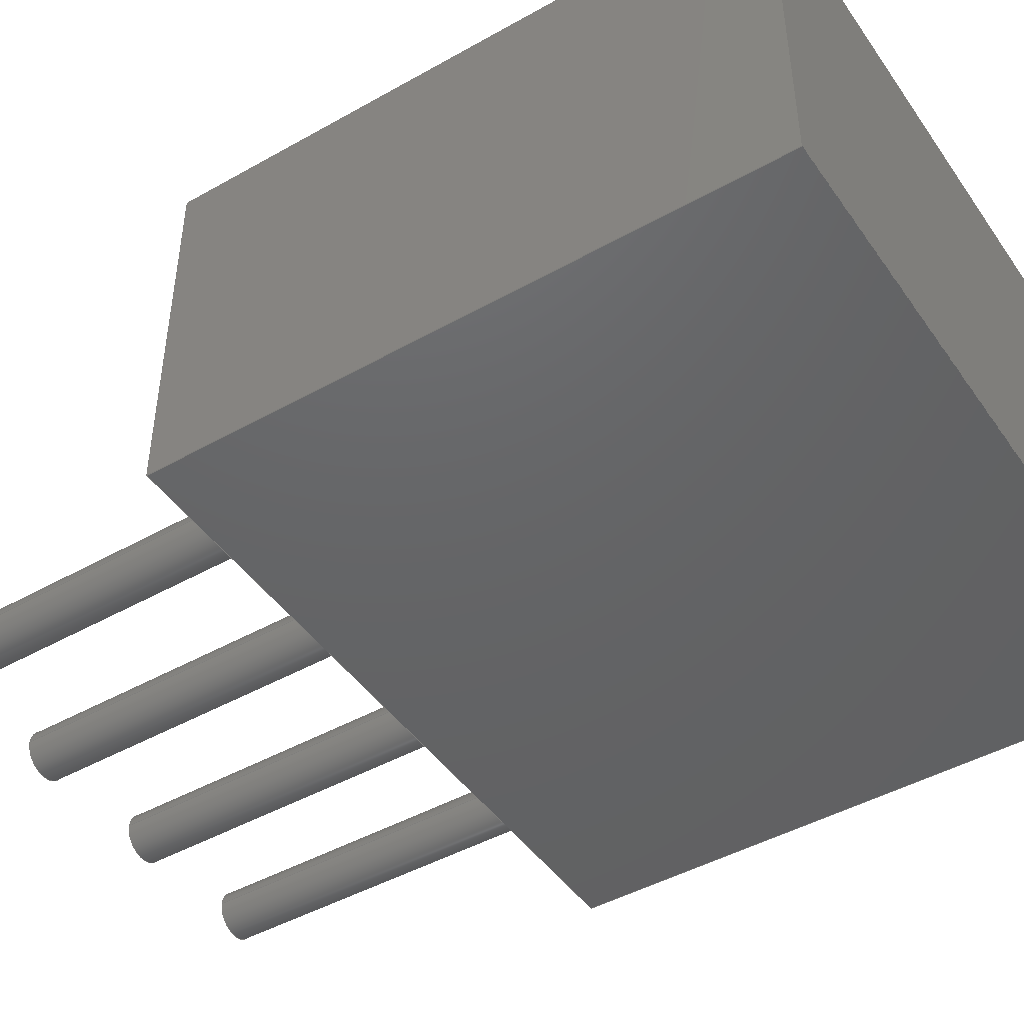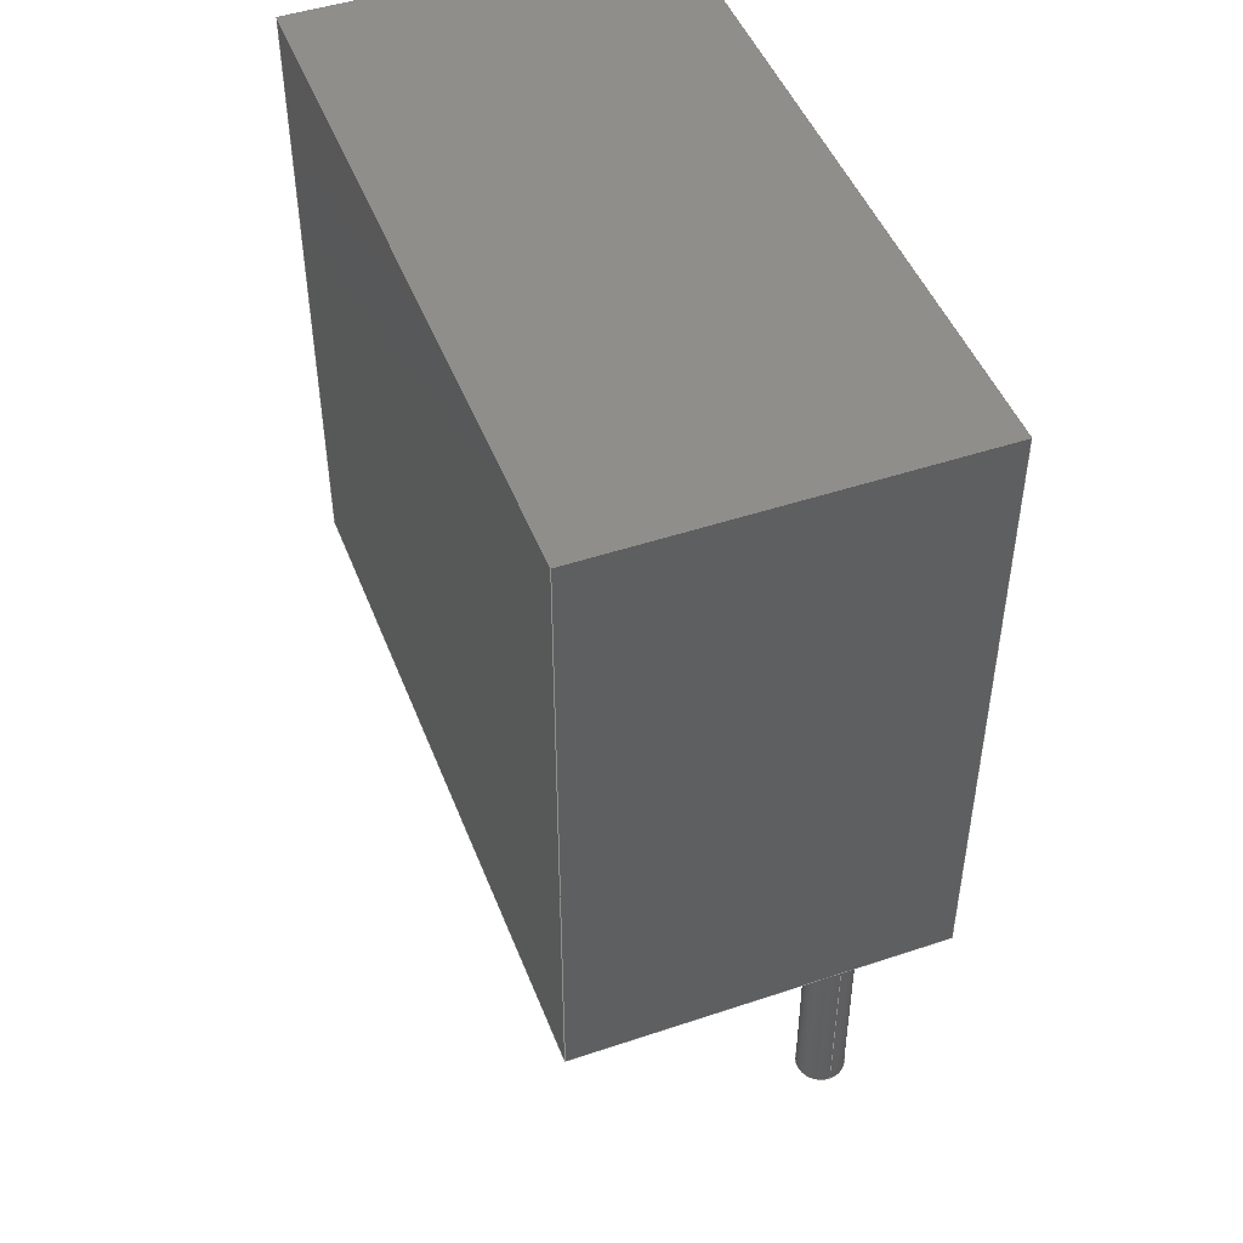
<metadata>
{"format":"step","ext":"step","renderer":"f3d","projection":"perspective","resolution":1024,"background":"white","views":[{"elev":-45.8,"azim":-57.1,"up":"+Y"},{"elev":47.4,"azim":-110.7,"up":"+Z"}]}
</metadata>
<code>
ISO-10303-21;
DATA;
#1=SHAPE_DEFINITION_REPRESENTATION(#2,#3);
#2=PRODUCT_DEFINITION_SHAPE('',$,#4);
#3=SHAPE_REPRESENTATION('',(#72,#127,#182,#237,#292,#19),#11);
#4=PRODUCT_DEFINITION('design','example product_definition',#6,#5);
#5=PRODUCT_DEFINITION_CONTEXT('3D Mechanical Parts',#10,'design');
#6=PRODUCT_DEFINITION_FORMATION('1','first version',#8);
#7=APPLICATION_PROTOCOL_DEFINITION('international standard','automotive_design',2003,#10);
#8=PRODUCT('product','part','',(#9));
#9=PRODUCT_CONTEXT('3D Mechanical Parts',#10,'mechanical');
#10=APPLICATION_CONTEXT('Core Data for Automotive Mechanical Design Process');
#11=(GEOMETRIC_REPRESENTATION_CONTEXT(3) GLOBAL_UNCERTAINTY_ASSIGNED_CONTEXT((#12)) GLOBAL_UNIT_ASSIGNED_CONTEXT((#13,#14,#18)) REPRESENTATION_CONTEXT('ID1','3D'));
#12=UNCERTAINTY_MEASURE_WITH_UNIT(LENGTH_MEASURE(1e-05),#13,'DISTANCE_ACCURACY_VALUE','Maximum model space distance between geometric entities at asserted connectivities');
#13=(LENGTH_UNIT() NAMED_UNIT(*) SI_UNIT(.MILLI.,.METRE.));
#14=(CONVERSION_BASED_UNIT('degree',#16) NAMED_UNIT(#15) PLANE_ANGLE_UNIT());
#15=DIMENSIONAL_EXPONENTS(0,0,0,0,0,0,0);
#16=MEASURE_WITH_UNIT(PLANE_ANGLE_MEASURE(0.01745),#17);
#17=(NAMED_UNIT(*) PLANE_ANGLE_UNIT() SI_UNIT($,.RADIAN.));
#18=(NAMED_UNIT(*) SI_UNIT($,.STERADIAN.) SOLID_ANGLE_UNIT());
#19=AXIS2_PLACEMENT_3D('',#20,#21,#22);
#20=CARTESIAN_POINT('',(0,0,0));
#21=DIRECTION('',(0,0,1));
#22=DIRECTION('',(1,0,0));
#23=MECHANICAL_DESIGN_GEOMETRIC_PRESENTATION_REPRESENTATION($,(#124,#125,#126,#179,#180,#181,#234,#235,#236,#289,#290,#291,#294,#331,#360,#389,#410,#423),#11);
#24=PRODUCT_CATEGORY_RELATIONSHIP('','',#25,#26);
#25=PRODUCT_CATEGORY('part','');
#26=PRODUCT_RELATED_PRODUCT_CATEGORY('','',(#8));
#27=PRESENTATION_STYLE_ASSIGNMENT((#28,#33));
#28=SURFACE_STYLE_USAGE(.BOTH.,#29);
#29=SURFACE_SIDE_STYLE('',(#30));
#30=SURFACE_STYLE_FILL_AREA(#31);
#31=FILL_AREA_STYLE('',(#32));
#32=FILL_AREA_STYLE_COLOUR('',#34);
#33=CURVE_STYLE('',#35,POSITIVE_LENGTH_MEASURE(0.1),#34);
#34=COLOUR_RGB('Aluminum',0.725,0.725,0.725);
#35=DRAUGHTING_PRE_DEFINED_CURVE_FONT('continuous');
#36=PRESENTATION_STYLE_ASSIGNMENT((#37,#42));
#37=SURFACE_STYLE_USAGE(.BOTH.,#38);
#38=SURFACE_SIDE_STYLE('',(#39));
#39=SURFACE_STYLE_FILL_AREA(#40);
#40=FILL_AREA_STYLE('',(#41));
#41=FILL_AREA_STYLE_COLOUR('',#43);
#42=CURVE_STYLE('',#44,POSITIVE_LENGTH_MEASURE(0.1),#43);
#43=COLOUR_RGB('Black',0.196,0.196,0.196);
#44=DRAUGHTING_PRE_DEFINED_CURVE_FONT('continuous');
#45=PRESENTATION_STYLE_ASSIGNMENT((#46,#51));
#46=SURFACE_STYLE_USAGE(.BOTH.,#47);
#47=SURFACE_SIDE_STYLE('',(#48));
#48=SURFACE_STYLE_FILL_AREA(#49);
#49=FILL_AREA_STYLE('',(#50));
#50=FILL_AREA_STYLE_COLOUR('',#52);
#51=CURVE_STYLE('',#53,POSITIVE_LENGTH_MEASURE(0.1),#52);
#52=COLOUR_RGB('Pin1',0.588,0.588,0.588);
#53=DRAUGHTING_PRE_DEFINED_CURVE_FONT('continuous');
#54=PRESENTATION_STYLE_ASSIGNMENT((#55,#60));
#55=SURFACE_STYLE_USAGE(.BOTH.,#56);
#56=SURFACE_SIDE_STYLE('',(#57));
#57=SURFACE_STYLE_FILL_AREA(#58);
#58=FILL_AREA_STYLE('',(#59));
#59=FILL_AREA_STYLE_COLOUR('',#61);
#60=CURVE_STYLE('',#62,POSITIVE_LENGTH_MEASURE(0.1),#61);
#61=COLOUR_RGB('HeatTab',0.588,0.588,0.588);
#62=DRAUGHTING_PRE_DEFINED_CURVE_FONT('continuous');
#63=PRESENTATION_STYLE_ASSIGNMENT((#64,#69));
#64=SURFACE_STYLE_USAGE(.BOTH.,#65);
#65=SURFACE_SIDE_STYLE('',(#66));
#66=SURFACE_STYLE_FILL_AREA(#67);
#67=FILL_AREA_STYLE('',(#68));
#68=FILL_AREA_STYLE_COLOUR('',#70);
#69=CURVE_STYLE('',#71,POSITIVE_LENGTH_MEASURE(0.1),#70);
#70=COLOUR_RGB('MountTab',0.706,0.706,0.706);
#71=DRAUGHTING_PRE_DEFINED_CURVE_FONT('continuous');
#72=MANIFOLD_SOLID_BREP($,#73);
#73=CLOSED_SHELL('',(#74,#75,#76));
#74=ADVANCED_FACE($,(#80,#79),#97,.T.);
#75=ADVANCED_FACE($,(#81),#77,.F.);
#76=ADVANCED_FACE($,(#82),#78,.T.);
#77=PLANE($,#102);
#78=PLANE($,#103);
#79=FACE_BOUND($,#84,.T.);
#80=FACE_OUTER_BOUND($,#83,.T.);
#81=FACE_OUTER_BOUND($,#85,.T.);
#82=FACE_OUTER_BOUND($,#86,.T.);
#83=EDGE_LOOP($,(#93));
#84=EDGE_LOOP($,(#94));
#85=EDGE_LOOP($,(#95));
#86=EDGE_LOOP($,(#96));
#87=CIRCLE($,#100,0.4191);
#88=CIRCLE($,#101,0.4191);
#89=VERTEX_POINT('',#118);
#90=VERTEX_POINT('',#120);
#91=EDGE_CURVE($,#89,#89,#87,.T.);
#92=EDGE_CURVE($,#90,#90,#88,.T.);
#93=ORIENTED_EDGE($,*,*,#91,.F.);
#94=ORIENTED_EDGE($,*,*,#92,.F.);
#95=ORIENTED_EDGE($,*,*,#92,.T.);
#96=ORIENTED_EDGE($,*,*,#91,.T.);
#97=CYLINDRICAL_SURFACE($,#99,0.4191);
#98=AXIS2_PLACEMENT_3D('placement',#116,#104,#105);
#99=AXIS2_PLACEMENT_3D($,#117,#106,#107);
#100=AXIS2_PLACEMENT_3D($,#119,#108,#109);
#101=AXIS2_PLACEMENT_3D($,#121,#110,#111);
#102=AXIS2_PLACEMENT_3D($,#122,#112,#113);
#103=AXIS2_PLACEMENT_3D($,#123,#114,#115);
#104=DIRECTION('axis',(0,1,0));
#105=DIRECTION('refdir',(1,0,0));
#106=DIRECTION('',(0,0,1));
#107=DIRECTION('',(1,0,0));
#108=DIRECTION('',(0,0,1));
#109=DIRECTION('',(1,0,0));
#110=DIRECTION('',(0,0,-1));
#111=DIRECTION('',(1,0,0));
#112=DIRECTION('',(0,0,1));
#113=DIRECTION('',(0,1,0));
#114=DIRECTION('',(0,0,1));
#115=DIRECTION('',(0,1,0));
#116=CARTESIAN_POINT('',(0,0,0));
#117=CARTESIAN_POINT('',(0,-2.225,-5.893));
#118=CARTESIAN_POINT('',(-0.419,-2.225,0));
#119=CARTESIAN_POINT('',(0,-2.225,0));
#120=CARTESIAN_POINT('',(-0.419,-2.225,-5.893));
#121=CARTESIAN_POINT('',(0,-2.225,-5.893));
#122=CARTESIAN_POINT('',(0,-2.225,-5.893));
#123=CARTESIAN_POINT('',(0,-2.225,0));
#124=STYLED_ITEM('color',(#27),#74);
#125=STYLED_ITEM('color',(#27),#75);
#126=STYLED_ITEM('color',(#27),#76);
#127=MANIFOLD_SOLID_BREP($,#128);
#128=CLOSED_SHELL('',(#129,#130,#131));
#129=ADVANCED_FACE($,(#135,#134),#152,.T.);
#130=ADVANCED_FACE($,(#136),#132,.F.);
#131=ADVANCED_FACE($,(#137),#133,.T.);
#132=PLANE($,#157);
#133=PLANE($,#158);
#134=FACE_BOUND($,#139,.T.);
#135=FACE_OUTER_BOUND($,#138,.T.);
#136=FACE_OUTER_BOUND($,#140,.T.);
#137=FACE_OUTER_BOUND($,#141,.T.);
#138=EDGE_LOOP($,(#148));
#139=EDGE_LOOP($,(#149));
#140=EDGE_LOOP($,(#150));
#141=EDGE_LOOP($,(#151));
#142=CIRCLE($,#155,0.4191);
#143=CIRCLE($,#156,0.4191);
#144=VERTEX_POINT('',#173);
#145=VERTEX_POINT('',#175);
#146=EDGE_CURVE($,#144,#144,#142,.T.);
#147=EDGE_CURVE($,#145,#145,#143,.T.);
#148=ORIENTED_EDGE($,*,*,#146,.F.);
#149=ORIENTED_EDGE($,*,*,#147,.F.);
#150=ORIENTED_EDGE($,*,*,#147,.T.);
#151=ORIENTED_EDGE($,*,*,#146,.T.);
#152=CYLINDRICAL_SURFACE($,#154,0.4191);
#153=AXIS2_PLACEMENT_3D('placement',#171,#159,#160);
#154=AXIS2_PLACEMENT_3D($,#172,#161,#162);
#155=AXIS2_PLACEMENT_3D($,#174,#163,#164);
#156=AXIS2_PLACEMENT_3D($,#176,#165,#166);
#157=AXIS2_PLACEMENT_3D($,#177,#167,#168);
#158=AXIS2_PLACEMENT_3D($,#178,#169,#170);
#159=DIRECTION('axis',(0,1,0));
#160=DIRECTION('refdir',(1,0,0));
#161=DIRECTION('',(0,0,1));
#162=DIRECTION('',(1,0,0));
#163=DIRECTION('',(0,0,1));
#164=DIRECTION('',(1,0,0));
#165=DIRECTION('',(0,0,-1));
#166=DIRECTION('',(1,0,0));
#167=DIRECTION('',(0,0,1));
#168=DIRECTION('',(0,1,0));
#169=DIRECTION('',(0,0,1));
#170=DIRECTION('',(0,1,0));
#171=CARTESIAN_POINT('',(0,0,0));
#172=CARTESIAN_POINT('',(2.54,-2.225,-5.893));
#173=CARTESIAN_POINT('',(2.121,-2.225,0));
#174=CARTESIAN_POINT('',(2.54,-2.225,0));
#175=CARTESIAN_POINT('',(2.121,-2.225,-5.893));
#176=CARTESIAN_POINT('',(2.54,-2.225,-5.893));
#177=CARTESIAN_POINT('',(2.54,-2.225,-5.893));
#178=CARTESIAN_POINT('',(2.54,-2.225,0));
#179=STYLED_ITEM('color',(#27),#129);
#180=STYLED_ITEM('color',(#27),#130);
#181=STYLED_ITEM('color',(#27),#131);
#182=MANIFOLD_SOLID_BREP($,#183);
#183=CLOSED_SHELL('',(#184,#185,#186));
#184=ADVANCED_FACE($,(#190,#189),#207,.T.);
#185=ADVANCED_FACE($,(#191),#187,.F.);
#186=ADVANCED_FACE($,(#192),#188,.T.);
#187=PLANE($,#212);
#188=PLANE($,#213);
#189=FACE_BOUND($,#194,.T.);
#190=FACE_OUTER_BOUND($,#193,.T.);
#191=FACE_OUTER_BOUND($,#195,.T.);
#192=FACE_OUTER_BOUND($,#196,.T.);
#193=EDGE_LOOP($,(#203));
#194=EDGE_LOOP($,(#204));
#195=EDGE_LOOP($,(#205));
#196=EDGE_LOOP($,(#206));
#197=CIRCLE($,#210,0.4191);
#198=CIRCLE($,#211,0.4191);
#199=VERTEX_POINT('',#228);
#200=VERTEX_POINT('',#230);
#201=EDGE_CURVE($,#199,#199,#197,.T.);
#202=EDGE_CURVE($,#200,#200,#198,.T.);
#203=ORIENTED_EDGE($,*,*,#201,.F.);
#204=ORIENTED_EDGE($,*,*,#202,.F.);
#205=ORIENTED_EDGE($,*,*,#202,.T.);
#206=ORIENTED_EDGE($,*,*,#201,.T.);
#207=CYLINDRICAL_SURFACE($,#209,0.4191);
#208=AXIS2_PLACEMENT_3D('placement',#226,#214,#215);
#209=AXIS2_PLACEMENT_3D($,#227,#216,#217);
#210=AXIS2_PLACEMENT_3D($,#229,#218,#219);
#211=AXIS2_PLACEMENT_3D($,#231,#220,#221);
#212=AXIS2_PLACEMENT_3D($,#232,#222,#223);
#213=AXIS2_PLACEMENT_3D($,#233,#224,#225);
#214=DIRECTION('axis',(0,1,0));
#215=DIRECTION('refdir',(1,0,0));
#216=DIRECTION('',(0,0,1));
#217=DIRECTION('',(1,0,0));
#218=DIRECTION('',(0,0,1));
#219=DIRECTION('',(1,0,0));
#220=DIRECTION('',(0,0,-1));
#221=DIRECTION('',(1,0,0));
#222=DIRECTION('',(0,0,1));
#223=DIRECTION('',(0,1,0));
#224=DIRECTION('',(0,0,1));
#225=DIRECTION('',(0,1,0));
#226=CARTESIAN_POINT('',(0,0,0));
#227=CARTESIAN_POINT('',(5.08,-2.225,-5.893));
#228=CARTESIAN_POINT('',(4.661,-2.225,0));
#229=CARTESIAN_POINT('',(5.08,-2.225,0));
#230=CARTESIAN_POINT('',(4.661,-2.225,-5.893));
#231=CARTESIAN_POINT('',(5.08,-2.225,-5.893));
#232=CARTESIAN_POINT('',(5.08,-2.225,-5.893));
#233=CARTESIAN_POINT('',(5.08,-2.225,0));
#234=STYLED_ITEM('color',(#27),#184);
#235=STYLED_ITEM('color',(#27),#185);
#236=STYLED_ITEM('color',(#27),#186);
#237=MANIFOLD_SOLID_BREP($,#238);
#238=CLOSED_SHELL('',(#239,#240,#241));
#239=ADVANCED_FACE($,(#245,#244),#262,.T.);
#240=ADVANCED_FACE($,(#246),#242,.F.);
#241=ADVANCED_FACE($,(#247),#243,.T.);
#242=PLANE($,#267);
#243=PLANE($,#268);
#244=FACE_BOUND($,#249,.T.);
#245=FACE_OUTER_BOUND($,#248,.T.);
#246=FACE_OUTER_BOUND($,#250,.T.);
#247=FACE_OUTER_BOUND($,#251,.T.);
#248=EDGE_LOOP($,(#258));
#249=EDGE_LOOP($,(#259));
#250=EDGE_LOOP($,(#260));
#251=EDGE_LOOP($,(#261));
#252=CIRCLE($,#265,0.4191);
#253=CIRCLE($,#266,0.4191);
#254=VERTEX_POINT('',#283);
#255=VERTEX_POINT('',#285);
#256=EDGE_CURVE($,#254,#254,#252,.T.);
#257=EDGE_CURVE($,#255,#255,#253,.T.);
#258=ORIENTED_EDGE($,*,*,#256,.F.);
#259=ORIENTED_EDGE($,*,*,#257,.F.);
#260=ORIENTED_EDGE($,*,*,#257,.T.);
#261=ORIENTED_EDGE($,*,*,#256,.T.);
#262=CYLINDRICAL_SURFACE($,#264,0.4191);
#263=AXIS2_PLACEMENT_3D('placement',#281,#269,#270);
#264=AXIS2_PLACEMENT_3D($,#282,#271,#272);
#265=AXIS2_PLACEMENT_3D($,#284,#273,#274);
#266=AXIS2_PLACEMENT_3D($,#286,#275,#276);
#267=AXIS2_PLACEMENT_3D($,#287,#277,#278);
#268=AXIS2_PLACEMENT_3D($,#288,#279,#280);
#269=DIRECTION('axis',(0,1,0));
#270=DIRECTION('refdir',(1,0,0));
#271=DIRECTION('',(0,0,1));
#272=DIRECTION('',(1,0,0));
#273=DIRECTION('',(0,0,1));
#274=DIRECTION('',(1,0,0));
#275=DIRECTION('',(0,0,-1));
#276=DIRECTION('',(1,0,0));
#277=DIRECTION('',(0,0,1));
#278=DIRECTION('',(0,1,0));
#279=DIRECTION('',(0,0,1));
#280=DIRECTION('',(0,1,0));
#281=CARTESIAN_POINT('',(0,0,0));
#282=CARTESIAN_POINT('',(7.62,-2.225,-5.893));
#283=CARTESIAN_POINT('',(7.201,-2.225,0));
#284=CARTESIAN_POINT('',(7.62,-2.225,0));
#285=CARTESIAN_POINT('',(7.201,-2.225,-5.893));
#286=CARTESIAN_POINT('',(7.62,-2.225,-5.893));
#287=CARTESIAN_POINT('',(7.62,-2.225,-5.893));
#288=CARTESIAN_POINT('',(7.62,-2.225,0));
#289=STYLED_ITEM('color',(#27),#239);
#290=STYLED_ITEM('color',(#27),#240);
#291=STYLED_ITEM('color',(#27),#241);
#292=MANIFOLD_SOLID_BREP($,#293);
#293=CLOSED_SHELL('',(#295,#332,#361,#390,#411,#424));
#294=STYLED_ITEM('',(#36),#295);
#295=ADVANCED_FACE('',(#301),#296,.T.);
#296=PLANE('',#297);
#297=AXIS2_PLACEMENT_3D('',#298,#299,#300);
#298=CARTESIAN_POINT('',(-2.121,-3.124,0));
#299=DIRECTION('',(0,-1,0));
#300=DIRECTION('',(0,0,1));
#301=FACE_OUTER_BOUND('',#302,.T.);
#302=EDGE_LOOP('',(#311,#318,#325,#330));
#303=CARTESIAN_POINT('',(9.741,-3.124,0));
#304=VERTEX_POINT('',#303);
#305=CARTESIAN_POINT('',(-2.121,-3.124,0));
#306=VERTEX_POINT('',#305);
#307=EDGE_CURVE('',#304,#306,#308,.T.);
#308=LINE('',#303,#309);
#309=VECTOR('',#310,11.86);
#310=DIRECTION('',(-1,0,0));
#311=ORIENTED_EDGE('',*,*,#307,.F.);
#312=CARTESIAN_POINT('',(9.741,-3.124,10.41));
#313=VERTEX_POINT('',#312);
#314=EDGE_CURVE('',#313,#304,#315,.T.);
#315=LINE('',#312,#316);
#316=VECTOR('',#317,10.41);
#317=DIRECTION('',(0,0,-1));
#318=ORIENTED_EDGE('',*,*,#314,.F.);
#319=CARTESIAN_POINT('',(-2.121,-3.124,10.41));
#320=VERTEX_POINT('',#319);
#321=EDGE_CURVE('',#320,#313,#322,.T.);
#322=LINE('',#319,#323);
#323=VECTOR('',#324,11.86);
#324=DIRECTION('',(1,0,0));
#325=ORIENTED_EDGE('',*,*,#321,.F.);
#326=EDGE_CURVE('',#306,#320,#327,.T.);
#327=LINE('',#305,#328);
#328=VECTOR('',#329,10.41);
#329=DIRECTION('',(0,0,1));
#330=ORIENTED_EDGE('',*,*,#326,.F.);
#331=STYLED_ITEM('',(#36),#332);
#332=ADVANCED_FACE('',(#338),#333,.T.);
#333=PLANE('',#334);
#334=AXIS2_PLACEMENT_3D('',#335,#336,#337);
#335=CARTESIAN_POINT('',(9.741,-3.124,0));
#336=DIRECTION('',(1,0,0));
#337=DIRECTION('',(0,0,1));
#338=FACE_OUTER_BOUND('',#339,.T.);
#339=EDGE_LOOP('',(#346,#353,#358,#359));
#340=CARTESIAN_POINT('',(9.741,3.124,0));
#341=VERTEX_POINT('',#340);
#342=EDGE_CURVE('',#341,#304,#343,.T.);
#343=LINE('',#340,#344);
#344=VECTOR('',#345,6.248);
#345=DIRECTION('',(0,-1,0));
#346=ORIENTED_EDGE('',*,*,#342,.F.);
#347=CARTESIAN_POINT('',(9.741,3.124,10.41));
#348=VERTEX_POINT('',#347);
#349=EDGE_CURVE('',#348,#341,#350,.T.);
#350=LINE('',#347,#351);
#351=VECTOR('',#352,10.41);
#352=DIRECTION('',(0,0,-1));
#353=ORIENTED_EDGE('',*,*,#349,.F.);
#354=EDGE_CURVE('',#313,#348,#355,.T.);
#355=LINE('',#312,#356);
#356=VECTOR('',#357,6.248);
#357=DIRECTION('',(0,1,0));
#358=ORIENTED_EDGE('',*,*,#354,.F.);
#359=ORIENTED_EDGE('',*,*,#314,.T.);
#360=STYLED_ITEM('',(#36),#361);
#361=ADVANCED_FACE('',(#367),#362,.T.);
#362=PLANE('',#363);
#363=AXIS2_PLACEMENT_3D('',#364,#365,#366);
#364=CARTESIAN_POINT('',(9.741,3.124,0));
#365=DIRECTION('',(0,1,0));
#366=DIRECTION('',(0,0,1));
#367=FACE_OUTER_BOUND('',#368,.T.);
#368=EDGE_LOOP('',(#375,#382,#387,#388));
#369=CARTESIAN_POINT('',(-2.121,3.124,0));
#370=VERTEX_POINT('',#369);
#371=EDGE_CURVE('',#370,#341,#372,.T.);
#372=LINE('',#369,#373);
#373=VECTOR('',#374,11.86);
#374=DIRECTION('',(1,0,0));
#375=ORIENTED_EDGE('',*,*,#371,.F.);
#376=CARTESIAN_POINT('',(-2.121,3.124,10.41));
#377=VERTEX_POINT('',#376);
#378=EDGE_CURVE('',#377,#370,#379,.T.);
#379=LINE('',#376,#380);
#380=VECTOR('',#381,10.41);
#381=DIRECTION('',(0,0,-1));
#382=ORIENTED_EDGE('',*,*,#378,.F.);
#383=EDGE_CURVE('',#348,#377,#384,.T.);
#384=LINE('',#347,#385);
#385=VECTOR('',#386,11.86);
#386=DIRECTION('',(-1,0,0));
#387=ORIENTED_EDGE('',*,*,#383,.F.);
#388=ORIENTED_EDGE('',*,*,#349,.T.);
#389=STYLED_ITEM('',(#36),#390);
#390=ADVANCED_FACE('',(#396),#391,.T.);
#391=PLANE('',#392);
#392=AXIS2_PLACEMENT_3D('',#393,#394,#395);
#393=CARTESIAN_POINT('',(-2.121,3.124,0));
#394=DIRECTION('',(-1,0,0));
#395=DIRECTION('',(0,0,1));
#396=FACE_OUTER_BOUND('',#397,.T.);
#397=EDGE_LOOP('',(#402,#403,#408,#409));
#398=EDGE_CURVE('',#306,#370,#399,.T.);
#399=LINE('',#305,#400);
#400=VECTOR('',#401,6.248);
#401=DIRECTION('',(0,1,0));
#402=ORIENTED_EDGE('',*,*,#398,.F.);
#403=ORIENTED_EDGE('',*,*,#326,.T.);
#404=EDGE_CURVE('',#377,#320,#405,.T.);
#405=LINE('',#376,#406);
#406=VECTOR('',#407,6.248);
#407=DIRECTION('',(0,-1,0));
#408=ORIENTED_EDGE('',*,*,#404,.F.);
#409=ORIENTED_EDGE('',*,*,#378,.T.);
#410=STYLED_ITEM('',(#36),#411);
#411=ADVANCED_FACE('',(#417),#412,.T.);
#412=PLANE('',#413);
#413=AXIS2_PLACEMENT_3D('',#414,#415,#416);
#414=CARTESIAN_POINT('',(-2.121,3.124,0));
#415=DIRECTION('',(0,0,-1));
#416=DIRECTION('',(0,1,0));
#417=FACE_OUTER_BOUND('',#418,.T.);
#418=EDGE_LOOP('',(#419,#420,#421,#422));
#419=ORIENTED_EDGE('',*,*,#371,.T.);
#420=ORIENTED_EDGE('',*,*,#342,.T.);
#421=ORIENTED_EDGE('',*,*,#307,.T.);
#422=ORIENTED_EDGE('',*,*,#398,.T.);
#423=STYLED_ITEM('',(#36),#424);
#424=ADVANCED_FACE('',(#430),#425,.T.);
#425=PLANE('',#426);
#426=AXIS2_PLACEMENT_3D('',#427,#428,#429);
#427=CARTESIAN_POINT('',(-2.121,-3.124,10.41));
#428=DIRECTION('',(0,0,1));
#429=DIRECTION('',(0,1,0));
#430=FACE_OUTER_BOUND('',#431,.T.);
#431=EDGE_LOOP('',(#432,#433,#434,#435));
#432=ORIENTED_EDGE('',*,*,#321,.T.);
#433=ORIENTED_EDGE('',*,*,#354,.T.);
#434=ORIENTED_EDGE('',*,*,#383,.T.);
#435=ORIENTED_EDGE('',*,*,#404,.T.);
ENDSEC;
END-ISO-10303-21;

</code>
